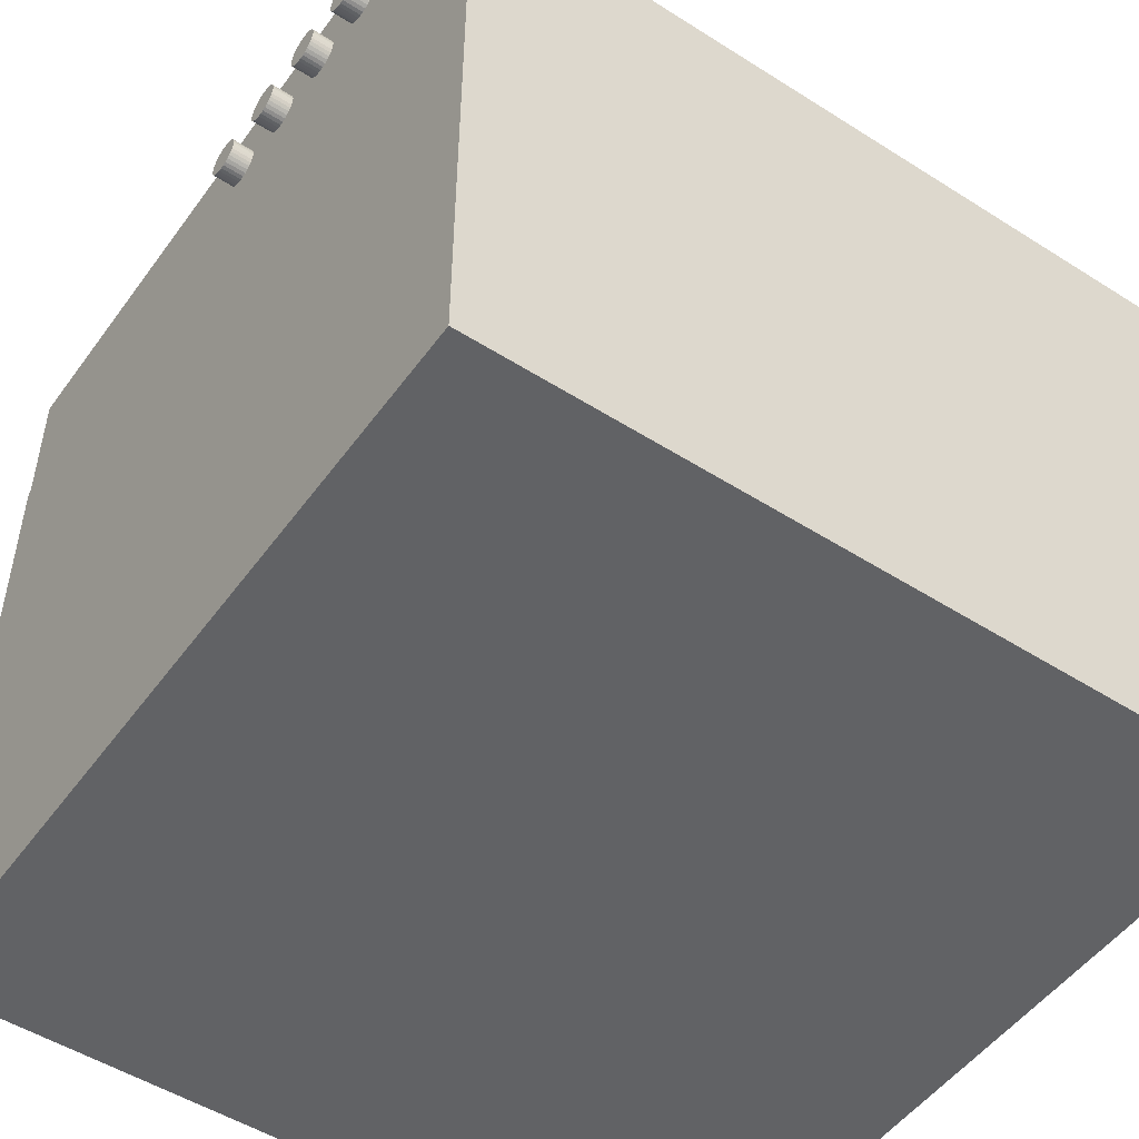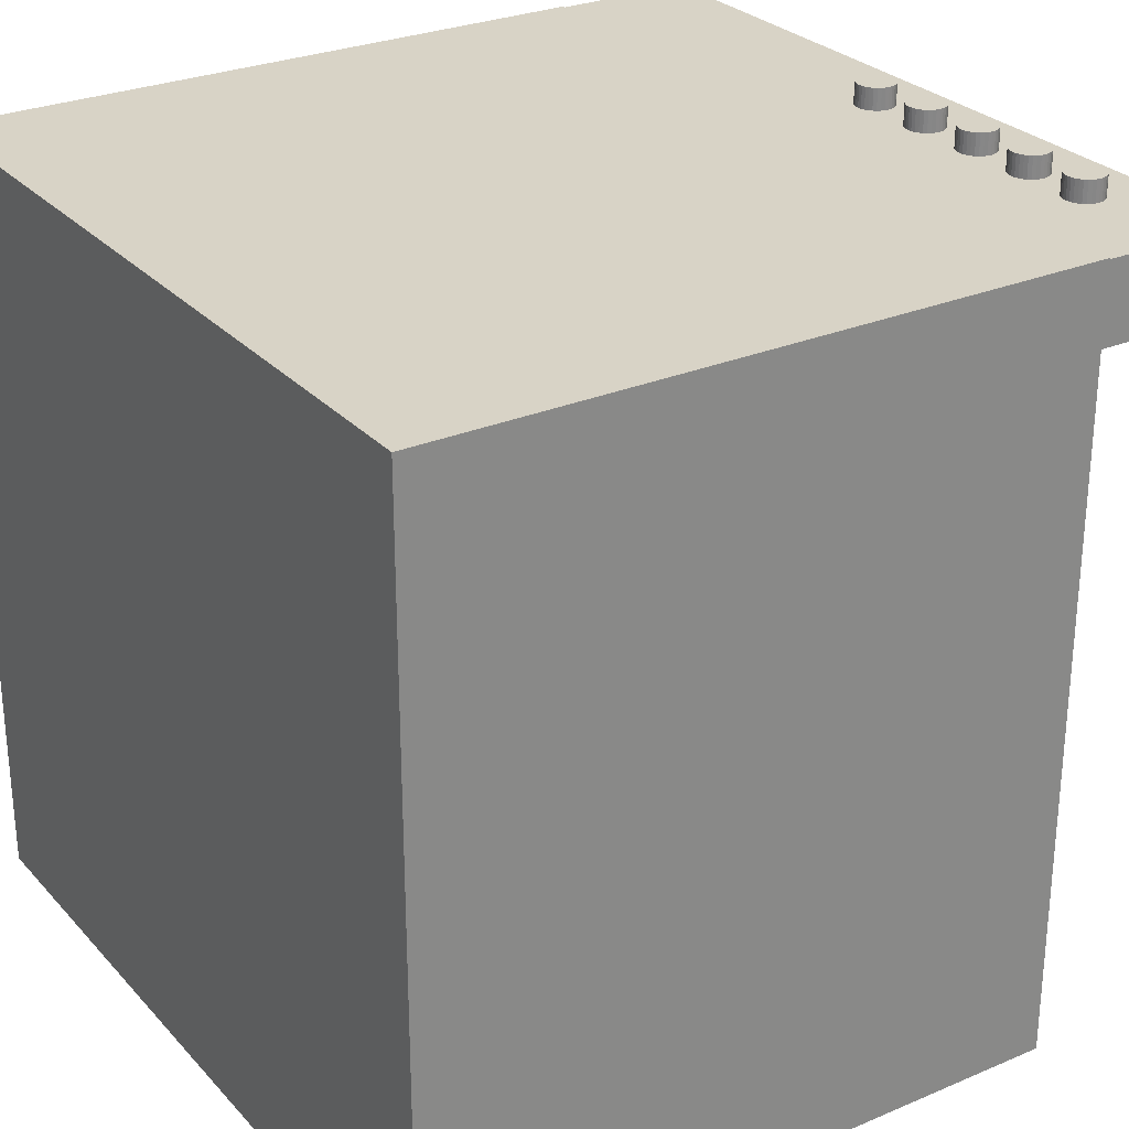
<metadata>
{"format":"obj","ext":"obj","renderer":"f3d","projection":"perspective","resolution":1024,"background":"white","views":[{"elev":-50.6,"azim":-124.8,"up":"+Z"},{"elev":27.8,"azim":-122.9,"up":"+Y"}]}
</metadata>
<code>
o Oven_Cube
v 1 -0.9444 -1
v 1 1 -1
v 1 -0.9444 0.6434
v 1 1 0.6434
v -1 -0.9444 -1
v -1 1 -1
v -1 -0.9444 0.6434
v -1 1 0.6434
v 1 0.997 0.6434
v 1 0.802 0.6434
v -1 0.802 0.6434
v -1 0.997 0.6434
v 1 0.997 1
v 1 0.802 1
v -1 0.802 1
v -1 0.997 1
v -0.81 -0.7554 0.6434
v 0.8093 -0.7554 0.6434
v -0.81 0.6037 0.6434
v 0.8093 0.6037 0.6434
v -0.81 -0.7554 -0.8802
v 0.8093 -0.7554 -0.8802
v -0.81 0.6037 -0.8802
v 0.8093 0.6037 -0.8802
v -0.5299 1.051 0.8877
v -0.5299 0.9538 0.8877
v -0.7033 0.9538 0.8877
v -0.7033 1.051 0.8877
v -0.7128 0.9538 0.8868
v -0.7128 1.051 0.8868
v -0.7219 0.9538 0.884
v -0.7219 1.051 0.884
v -0.7303 0.9538 0.8795
v -0.7303 1.051 0.8795
v -0.7376 0.9538 0.8735
v -0.7376 1.051 0.8735
v -0.7436 0.9538 0.8661
v -0.7436 1.051 0.8661
v -0.7481 0.9538 0.8577
v -0.7481 1.051 0.8577
v -0.7509 0.9538 0.8486
v -0.7509 1.051 0.8486
v -0.7518 0.9538 0.8392
v -0.7518 1.051 0.8392
v -0.7509 0.9538 0.8297
v -0.7509 1.051 0.8297
v -0.7481 0.9538 0.8206
v -0.7481 1.051 0.8206
v -0.7436 0.9538 0.8122
v -0.7436 1.051 0.8122
v -0.7376 0.9538 0.8049
v -0.7376 1.051 0.8049
v -0.7303 0.9538 0.7988
v -0.7303 1.051 0.7988
v -0.7219 0.9538 0.7943
v -0.7219 1.051 0.7943
v -0.7128 0.9538 0.7916
v -0.7128 1.051 0.7916
v -0.7033 0.9538 0.7906
v -0.7033 1.051 0.7906
v -0.6938 0.9538 0.7916
v -0.6938 1.051 0.7916
v -0.6847 0.9538 0.7943
v -0.6847 1.051 0.7943
v -0.6763 0.9538 0.7988
v -0.6763 1.051 0.7988
v -0.669 0.9538 0.8049
v -0.669 1.051 0.8049
v -0.6629 0.9538 0.8122
v -0.6629 1.051 0.8122
v -0.6585 0.9538 0.8206
v -0.6585 1.051 0.8206
v -0.6557 0.9538 0.8297
v -0.6557 1.051 0.8297
v -0.6548 0.9538 0.8392
v -0.6548 1.051 0.8392
v -0.6557 0.9538 0.8486
v -0.6557 1.051 0.8486
v -0.6585 0.9538 0.8577
v -0.6585 1.051 0.8577
v -0.6629 0.9538 0.8661
v -0.6629 1.051 0.8661
v -0.669 0.9538 0.8735
v -0.669 1.051 0.8735
v -0.6763 0.9538 0.8795
v -0.6763 1.051 0.8795
v -0.6847 0.9538 0.884
v -0.6847 1.051 0.884
v -0.6938 0.9538 0.8868
v -0.6938 1.051 0.8868
v -0.5394 0.9538 0.8868
v -0.5394 1.051 0.8868
v -0.5485 0.9538 0.884
v -0.5485 1.051 0.884
v -0.5569 0.9538 0.8795
v -0.5569 1.051 0.8795
v -0.5643 0.9538 0.8735
v -0.5643 1.051 0.8735
v -0.5703 0.9538 0.8661
v -0.5703 1.051 0.8661
v -0.5748 0.9538 0.8577
v -0.5748 1.051 0.8577
v -0.5775 0.9538 0.8486
v -0.5775 1.051 0.8486
v -0.5785 0.9538 0.8392
v -0.5785 1.051 0.8392
v -0.5775 0.9538 0.8297
v -0.5775 1.051 0.8297
v -0.5748 0.9538 0.8206
v -0.5748 1.051 0.8206
v -0.5703 0.9538 0.8122
v -0.5703 1.051 0.8122
v -0.5643 0.9538 0.8049
v -0.5643 1.051 0.8049
v -0.5569 0.9538 0.7988
v -0.5569 1.051 0.7988
v -0.5485 0.9538 0.7943
v -0.5485 1.051 0.7943
v -0.5394 0.9538 0.7916
v -0.5394 1.051 0.7916
v -0.5299 0.9538 0.7906
v -0.5299 1.051 0.7906
v -0.5205 0.9538 0.7916
v -0.5205 1.051 0.7916
v -0.5114 0.9538 0.7943
v -0.5114 1.051 0.7943
v -0.503 0.9538 0.7988
v -0.503 1.051 0.7988
v -0.4956 0.9538 0.8049
v -0.4956 1.051 0.8049
v -0.4896 0.9538 0.8122
v -0.4896 1.051 0.8122
v -0.4851 0.9538 0.8206
v -0.4851 1.051 0.8206
v -0.4824 0.9538 0.8297
v -0.4824 1.051 0.8297
v -0.4814 0.9538 0.8392
v -0.4814 1.051 0.8392
v -0.4824 0.9538 0.8486
v -0.4824 1.051 0.8486
v -0.4851 0.9538 0.8577
v -0.4851 1.051 0.8577
v -0.4896 0.9538 0.8661
v -0.4896 1.051 0.8661
v -0.4956 0.9538 0.8735
v -0.4956 1.051 0.8735
v -0.503 0.9538 0.8795
v -0.503 1.051 0.8795
v -0.5114 0.9538 0.884
v -0.5114 1.051 0.884
v -0.5205 0.9538 0.8868
v -0.5205 1.051 0.8868
v -0.3582 1.051 0.8877
v -0.3582 0.9538 0.8877
v -0.3676 0.9538 0.8868
v -0.3676 1.051 0.8868
v -0.3767 0.9538 0.884
v -0.3767 1.051 0.884
v -0.3851 0.9538 0.8795
v -0.3851 1.051 0.8795
v -0.3925 0.9538 0.8735
v -0.3925 1.051 0.8735
v -0.3985 0.9538 0.8661
v -0.3985 1.051 0.8661
v -0.403 0.9538 0.8577
v -0.403 1.051 0.8577
v -0.4058 0.9538 0.8486
v -0.4058 1.051 0.8486
v -0.4067 0.9538 0.8392
v -0.4067 1.051 0.8392
v -0.4058 0.9538 0.8297
v -0.4058 1.051 0.8297
v -0.403 0.9538 0.8206
v -0.403 1.051 0.8206
v -0.3985 0.9538 0.8122
v -0.3985 1.051 0.8122
v -0.3925 0.9538 0.8049
v -0.3925 1.051 0.8049
v -0.3851 0.9538 0.7988
v -0.3851 1.051 0.7988
v -0.3767 0.9538 0.7943
v -0.3767 1.051 0.7943
v -0.3676 0.9538 0.7916
v -0.3676 1.051 0.7916
v -0.3582 0.9538 0.7906
v -0.3582 1.051 0.7906
v -0.3487 0.9538 0.7916
v -0.3487 1.051 0.7916
v -0.3396 0.9538 0.7943
v -0.3396 1.051 0.7943
v -0.3312 0.9538 0.7988
v -0.3312 1.051 0.7988
v -0.3239 0.9538 0.8049
v -0.3239 1.051 0.8049
v -0.3178 0.9538 0.8122
v -0.3178 1.051 0.8122
v -0.3133 0.9538 0.8206
v -0.3133 1.051 0.8206
v -0.3106 0.9538 0.8297
v -0.3106 1.051 0.8297
v -0.3096 0.9538 0.8392
v -0.3096 1.051 0.8392
v -0.3106 0.9538 0.8486
v -0.3106 1.051 0.8486
v -0.3133 0.9538 0.8577
v -0.3133 1.051 0.8577
v -0.3178 0.9538 0.8661
v -0.3178 1.051 0.8661
v -0.3239 0.9538 0.8735
v -0.3239 1.051 0.8735
v -0.3312 0.9538 0.8795
v -0.3312 1.051 0.8795
v -0.3396 0.9538 0.884
v -0.3396 1.051 0.884
v -0.3487 0.9538 0.8868
v -0.3487 1.051 0.8868
v -0.1814 1.051 0.8877
v -0.1814 0.9538 0.8877
v -0.1909 0.9538 0.8868
v -0.1909 1.051 0.8868
v -0.2 0.9538 0.884
v -0.2 1.051 0.884
v -0.2084 0.9538 0.8795
v -0.2084 1.051 0.8795
v -0.2157 0.9538 0.8735
v -0.2157 1.051 0.8735
v -0.2218 0.9538 0.8661
v -0.2218 1.051 0.8661
v -0.2262 0.9538 0.8577
v -0.2262 1.051 0.8577
v -0.229 0.9538 0.8486
v -0.229 1.051 0.8486
v -0.2299 0.9538 0.8392
v -0.2299 1.051 0.8392
v -0.229 0.9538 0.8297
v -0.229 1.051 0.8297
v -0.2262 0.9538 0.8206
v -0.2262 1.051 0.8206
v -0.2218 0.9538 0.8122
v -0.2218 1.051 0.8122
v -0.2157 0.9538 0.8049
v -0.2157 1.051 0.8049
v -0.2084 0.9538 0.7988
v -0.2084 1.051 0.7988
v -0.2 0.9538 0.7943
v -0.2 1.051 0.7943
v -0.1909 0.9538 0.7916
v -0.1909 1.051 0.7916
v -0.1814 0.9538 0.7906
v -0.1814 1.051 0.7906
v -0.1719 0.9538 0.7916
v -0.1719 1.051 0.7916
v -0.1628 0.9538 0.7943
v -0.1628 1.051 0.7943
v -0.1544 0.9538 0.7988
v -0.1544 1.051 0.7988
v -0.1471 0.9538 0.8049
v -0.1471 1.051 0.8049
v -0.1411 0.9538 0.8122
v -0.1411 1.051 0.8122
v -0.1366 0.9538 0.8206
v -0.1366 1.051 0.8206
v -0.1338 0.9538 0.8297
v -0.1338 1.051 0.8297
v -0.1329 0.9538 0.8392
v -0.1329 1.051 0.8392
v -0.1338 0.9538 0.8486
v -0.1338 1.051 0.8486
v -0.1366 0.9538 0.8577
v -0.1366 1.051 0.8577
v -0.1411 0.9538 0.8661
v -0.1411 1.051 0.8661
v -0.1471 0.9538 0.8735
v -0.1471 1.051 0.8735
v -0.1544 0.9538 0.8795
v -0.1544 1.051 0.8795
v -0.1628 0.9538 0.884
v -0.1628 1.051 0.884
v -0.1719 0.9538 0.8868
v -0.1719 1.051 0.8868
v -0.001778 1.051 0.8877
v -0.001778 0.9538 0.8877
v -0.01125 0.9538 0.8868
v -0.01125 1.051 0.8868
v -0.02035 0.9538 0.884
v -0.02035 1.051 0.884
v -0.02874 0.9538 0.8795
v -0.02874 1.051 0.8795
v -0.03609 0.9538 0.8735
v -0.03609 1.051 0.8735
v -0.04213 0.9538 0.8661
v -0.04213 1.051 0.8661
v -0.04661 0.9538 0.8577
v -0.04661 1.051 0.8577
v -0.04937 0.9538 0.8486
v -0.04937 1.051 0.8486
v -0.05031 0.9538 0.8392
v -0.05031 1.051 0.8392
v -0.04937 0.9538 0.8297
v -0.04937 1.051 0.8297
v -0.04661 0.9538 0.8206
v -0.04661 1.051 0.8206
v -0.04213 0.9538 0.8122
v -0.04213 1.051 0.8122
v -0.03609 0.9538 0.8049
v -0.03609 1.051 0.8049
v -0.02874 0.9538 0.7988
v -0.02874 1.051 0.7988
v -0.02035 0.9538 0.7943
v -0.02035 1.051 0.7943
v -0.01125 0.9538 0.7916
v -0.01125 1.051 0.7916
v -0.001778 0.9538 0.7906
v -0.001778 1.051 0.7906
v 0.007689 0.9538 0.7916
v 0.007689 1.051 0.7916
v 0.01679 0.9538 0.7943
v 0.01679 1.051 0.7943
v 0.02518 0.9538 0.7988
v 0.02518 1.051 0.7988
v 0.03254 0.9538 0.8049
v 0.03254 1.051 0.8049
v 0.03857 0.9538 0.8122
v 0.03857 1.051 0.8122
v 0.04306 0.9538 0.8206
v 0.04306 1.051 0.8206
v 0.04582 0.9538 0.8297
v 0.04582 1.051 0.8297
v 0.04675 0.9538 0.8392
v 0.04675 1.051 0.8392
v 0.04582 0.9538 0.8486
v 0.04582 1.051 0.8486
v 0.04306 0.9538 0.8577
v 0.04306 1.051 0.8577
v 0.03857 0.9538 0.8661
v 0.03857 1.051 0.8661
v 0.03254 0.9538 0.8735
v 0.03254 1.051 0.8735
v 0.02518 0.9538 0.8795
v 0.02518 1.051 0.8795
v 0.01679 0.9538 0.884
v 0.01679 1.051 0.884
v 0.007689 0.9538 0.8868
v 0.007689 1.051 0.8868
f 2 3 1
f 8 11 12
f 8 5 7
f 6 1 5
f 7 1 3
f 4 6 8
f 11 16 12
f 7 18 17
f 8 9 4
f 3 9 10
f 13 15 14
f 10 15 11
f 12 13 9
f 9 14 10
f 17 23 19
f 11 20 10
f 3 20 18
f 7 19 11
f 22 23 21
f 18 21 17
f 20 22 18
f 19 24 20
f 160 161 159
f 118 110 94
f 28 29 27
f 183 207 215
f 148 149 147
f 30 31 29
f 164 165 163
f 146 147 145
f 32 33 31
f 166 167 165
f 144 145 143
f 34 35 33
f 168 169 167
f 142 143 141
f 36 37 35
f 170 171 169
f 140 141 139
f 38 39 37
f 172 173 171
f 138 139 137
f 40 41 39
f 174 175 173
f 136 137 135
f 42 43 41
f 176 177 175
f 134 135 133
f 44 45 43
f 178 179 177
f 132 133 131
f 46 47 45
f 180 181 179
f 130 131 129
f 48 49 47
f 182 183 181
f 128 129 127
f 50 51 49
f 184 185 183
f 126 127 125
f 52 53 51
f 186 187 185
f 124 125 123
f 54 55 53
f 188 189 187
f 122 123 121
f 56 57 55
f 190 191 189
f 120 121 119
f 58 59 57
f 192 193 191
f 118 119 117
f 60 61 59
f 194 195 193
f 116 117 115
f 62 63 61
f 196 197 195
f 114 115 113
f 64 65 63
f 198 199 197
f 112 113 111
f 66 67 65
f 200 201 199
f 110 111 109
f 68 69 67
f 202 203 201
f 108 109 107
f 70 71 69
f 204 205 203
f 106 107 105
f 72 73 71
f 206 207 205
f 104 105 103
f 74 75 73
f 208 209 207
f 102 103 101
f 76 77 75
f 210 211 209
f 100 101 99
f 78 79 77
f 212 213 211
f 98 99 97
f 80 81 79
f 182 174 158
f 96 97 95
f 82 83 81
f 119 143 151
f 94 95 93
f 84 85 83
f 152 26 151
f 92 93 91
f 86 87 85
f 56 48 32
f 25 91 26
f 88 89 87
f 162 163 161
f 150 151 149
f 90 27 89
f 57 81 89
f 158 159 157
f 216 154 215
f 156 157 155
f 153 155 154
f 214 215 213
f 224 225 223
f 247 271 279
f 228 229 227
f 230 231 229
f 232 233 231
f 234 235 233
f 236 237 235
f 238 239 237
f 240 241 239
f 242 243 241
f 244 245 243
f 246 247 245
f 248 249 247
f 250 251 249
f 252 253 251
f 254 255 253
f 256 257 255
f 258 259 257
f 260 261 259
f 262 263 261
f 264 265 263
f 266 267 265
f 268 269 267
f 270 271 269
f 272 273 271
f 274 275 273
f 276 277 275
f 246 238 222
f 226 227 225
f 222 223 221
f 280 218 279
f 220 221 219
f 217 219 218
f 278 279 277
f 288 289 287
f 311 335 343
f 292 293 291
f 294 295 293
f 296 297 295
f 298 299 297
f 300 301 299
f 302 303 301
f 304 305 303
f 306 307 305
f 308 309 307
f 310 311 309
f 312 313 311
f 314 315 313
f 316 317 315
f 318 319 317
f 320 321 319
f 322 323 321
f 324 325 323
f 326 327 325
f 328 329 327
f 330 331 329
f 332 333 331
f 334 335 333
f 336 337 335
f 338 339 337
f 340 341 339
f 310 302 286
f 290 291 289
f 286 287 285
f 344 282 343
f 284 285 283
f 281 283 282
f 342 343 341
f 2 4 3
f 8 7 11
f 8 6 5
f 6 2 1
f 7 5 1
f 4 2 6
f 11 15 16
f 7 3 18
f 8 12 9
f 3 4 9
f 13 16 15
f 10 14 15
f 12 16 13
f 9 13 14
f 17 21 23
f 11 19 20
f 3 10 20
f 7 17 19
f 22 24 23
f 18 22 21
f 20 24 22
f 19 23 24
f 160 162 161
f 94 92 25
f 25 152 150
f 150 148 146
f 146 144 150
f 142 140 138
f 138 136 134
f 134 132 130
f 130 128 126
f 126 124 122
f 122 120 118
f 118 116 114
f 114 112 118
f 110 108 106
f 106 104 102
f 102 100 94
f 98 96 94
f 94 25 142
f 150 144 142
f 142 138 134
f 134 130 126
f 126 122 118
f 118 112 110
f 110 106 102
f 100 98 94
f 25 150 142
f 142 134 94
f 126 118 94
f 110 102 94
f 94 134 126
f 28 30 29
f 215 154 159
f 155 157 159
f 159 161 163
f 163 165 167
f 167 169 175
f 171 173 175
f 175 177 179
f 179 181 175
f 183 185 187
f 187 189 191
f 191 193 199
f 195 197 199
f 199 201 207
f 203 205 207
f 207 209 211
f 211 213 207
f 154 155 159
f 159 163 167
f 169 171 175
f 175 181 183
f 183 187 199
f 193 195 199
f 201 203 207
f 207 213 215
f 215 159 183
f 167 175 183
f 187 191 199
f 199 207 183
f 159 167 183
f 148 150 149
f 30 32 31
f 164 166 165
f 146 148 147
f 32 34 33
f 166 168 167
f 144 146 145
f 34 36 35
f 168 170 169
f 142 144 143
f 36 38 37
f 170 172 171
f 140 142 141
f 38 40 39
f 172 174 173
f 138 140 139
f 40 42 41
f 174 176 175
f 136 138 137
f 42 44 43
f 176 178 177
f 134 136 135
f 44 46 45
f 178 180 179
f 132 134 133
f 46 48 47
f 180 182 181
f 130 132 131
f 48 50 49
f 182 184 183
f 128 130 129
f 50 52 51
f 184 186 185
f 126 128 127
f 52 54 53
f 186 188 187
f 124 126 125
f 54 56 55
f 188 190 189
f 122 124 123
f 56 58 57
f 190 192 191
f 120 122 121
f 58 60 59
f 192 194 193
f 118 120 119
f 60 62 61
f 194 196 195
f 116 118 117
f 62 64 63
f 196 198 197
f 114 116 115
f 64 66 65
f 198 200 199
f 112 114 113
f 66 68 67
f 200 202 201
f 110 112 111
f 68 70 69
f 202 204 203
f 108 110 109
f 70 72 71
f 204 206 205
f 106 108 107
f 72 74 73
f 206 208 207
f 104 106 105
f 74 76 75
f 208 210 209
f 102 104 103
f 76 78 77
f 210 212 211
f 100 102 101
f 78 80 79
f 212 214 213
f 98 100 99
f 80 82 81
f 158 156 153
f 153 216 214
f 214 212 210
f 210 208 214
f 206 204 202
f 202 200 198
f 198 196 194
f 194 192 190
f 190 188 186
f 186 184 182
f 182 180 178
f 178 176 182
f 174 172 170
f 170 168 166
f 166 164 158
f 162 160 158
f 158 153 206
f 214 208 206
f 206 202 198
f 198 194 190
f 190 186 182
f 182 176 174
f 174 170 166
f 164 162 158
f 153 214 206
f 206 198 158
f 190 182 158
f 174 166 158
f 158 198 190
f 96 98 97
f 82 84 83
f 151 26 95
f 91 93 95
f 95 97 99
f 99 101 103
f 103 105 111
f 107 109 111
f 111 113 115
f 115 117 111
f 119 121 123
f 123 125 127
f 127 129 135
f 131 133 135
f 135 137 143
f 139 141 143
f 143 145 147
f 147 149 143
f 26 91 95
f 95 99 103
f 105 107 111
f 111 117 119
f 119 123 135
f 129 131 135
f 137 139 143
f 143 149 151
f 151 95 119
f 103 111 119
f 123 127 135
f 135 143 119
f 95 103 119
f 94 96 95
f 84 86 85
f 152 25 26
f 92 94 93
f 86 88 87
f 32 30 28
f 28 90 88
f 88 86 84
f 84 82 88
f 80 78 76
f 76 74 72
f 72 70 68
f 68 66 64
f 64 62 60
f 60 58 56
f 56 54 52
f 52 50 56
f 48 46 44
f 44 42 40
f 40 38 32
f 36 34 32
f 32 28 80
f 88 82 80
f 80 76 72
f 72 68 64
f 64 60 56
f 56 50 48
f 48 44 40
f 38 36 32
f 28 88 80
f 80 72 32
f 64 56 32
f 48 40 32
f 32 72 64
f 25 92 91
f 88 90 89
f 162 164 163
f 150 152 151
f 90 28 27
f 89 27 33
f 29 31 33
f 33 35 37
f 37 39 41
f 41 43 49
f 45 47 49
f 49 51 53
f 53 55 49
f 57 59 61
f 61 63 65
f 65 67 73
f 69 71 73
f 73 75 81
f 77 79 81
f 81 83 85
f 85 87 81
f 27 29 33
f 33 37 41
f 43 45 49
f 49 55 57
f 57 61 73
f 67 69 73
f 75 77 81
f 81 87 89
f 89 33 57
f 41 49 57
f 61 65 73
f 73 81 57
f 33 41 57
f 158 160 159
f 216 153 154
f 156 158 157
f 153 156 155
f 214 216 215
f 224 226 225
f 279 218 223
f 219 221 223
f 223 225 227
f 227 229 231
f 231 233 239
f 235 237 239
f 239 241 243
f 243 245 239
f 247 249 251
f 251 253 255
f 255 257 263
f 259 261 263
f 263 265 271
f 267 269 271
f 271 273 275
f 275 277 271
f 218 219 223
f 223 227 231
f 233 235 239
f 239 245 247
f 247 251 263
f 257 259 263
f 265 267 271
f 271 277 279
f 279 223 247
f 231 239 247
f 251 255 263
f 263 271 247
f 223 231 247
f 228 230 229
f 230 232 231
f 232 234 233
f 234 236 235
f 236 238 237
f 238 240 239
f 240 242 241
f 242 244 243
f 244 246 245
f 246 248 247
f 248 250 249
f 250 252 251
f 252 254 253
f 254 256 255
f 256 258 257
f 258 260 259
f 260 262 261
f 262 264 263
f 264 266 265
f 266 268 267
f 268 270 269
f 270 272 271
f 272 274 273
f 274 276 275
f 276 278 277
f 222 220 217
f 217 280 278
f 278 276 274
f 274 272 278
f 270 268 266
f 266 264 262
f 262 260 258
f 258 256 254
f 254 252 250
f 250 248 246
f 246 244 242
f 242 240 246
f 238 236 234
f 234 232 230
f 230 228 222
f 226 224 222
f 222 217 270
f 278 272 270
f 270 266 262
f 262 258 254
f 254 250 246
f 246 240 238
f 238 234 230
f 228 226 222
f 217 278 270
f 270 262 222
f 254 246 222
f 238 230 222
f 222 262 254
f 226 228 227
f 222 224 223
f 280 217 218
f 220 222 221
f 217 220 219
f 278 280 279
f 288 290 289
f 343 282 287
f 283 285 287
f 287 289 291
f 291 293 295
f 295 297 303
f 299 301 303
f 303 305 307
f 307 309 303
f 311 313 315
f 315 317 319
f 319 321 327
f 323 325 327
f 327 329 335
f 331 333 335
f 335 337 339
f 339 341 335
f 282 283 287
f 287 291 295
f 297 299 303
f 303 309 311
f 311 315 327
f 321 323 327
f 329 331 335
f 335 341 343
f 343 287 311
f 295 303 311
f 315 319 327
f 327 335 311
f 287 295 311
f 292 294 293
f 294 296 295
f 296 298 297
f 298 300 299
f 300 302 301
f 302 304 303
f 304 306 305
f 306 308 307
f 308 310 309
f 310 312 311
f 312 314 313
f 314 316 315
f 316 318 317
f 318 320 319
f 320 322 321
f 322 324 323
f 324 326 325
f 326 328 327
f 328 330 329
f 330 332 331
f 332 334 333
f 334 336 335
f 336 338 337
f 338 340 339
f 340 342 341
f 286 284 281
f 281 344 342
f 342 340 338
f 338 336 342
f 334 332 330
f 330 328 326
f 326 324 322
f 322 320 318
f 318 316 314
f 314 312 310
f 310 308 306
f 306 304 310
f 302 300 298
f 298 296 294
f 294 292 286
f 290 288 286
f 286 281 334
f 342 336 334
f 334 330 326
f 326 322 318
f 318 314 310
f 310 304 302
f 302 298 294
f 292 290 286
f 281 342 334
f 334 326 286
f 318 310 286
f 302 294 286
f 286 326 318
f 290 292 291
f 286 288 287
f 344 281 282
f 284 286 285
f 281 284 283
f 342 344 343

</code>
